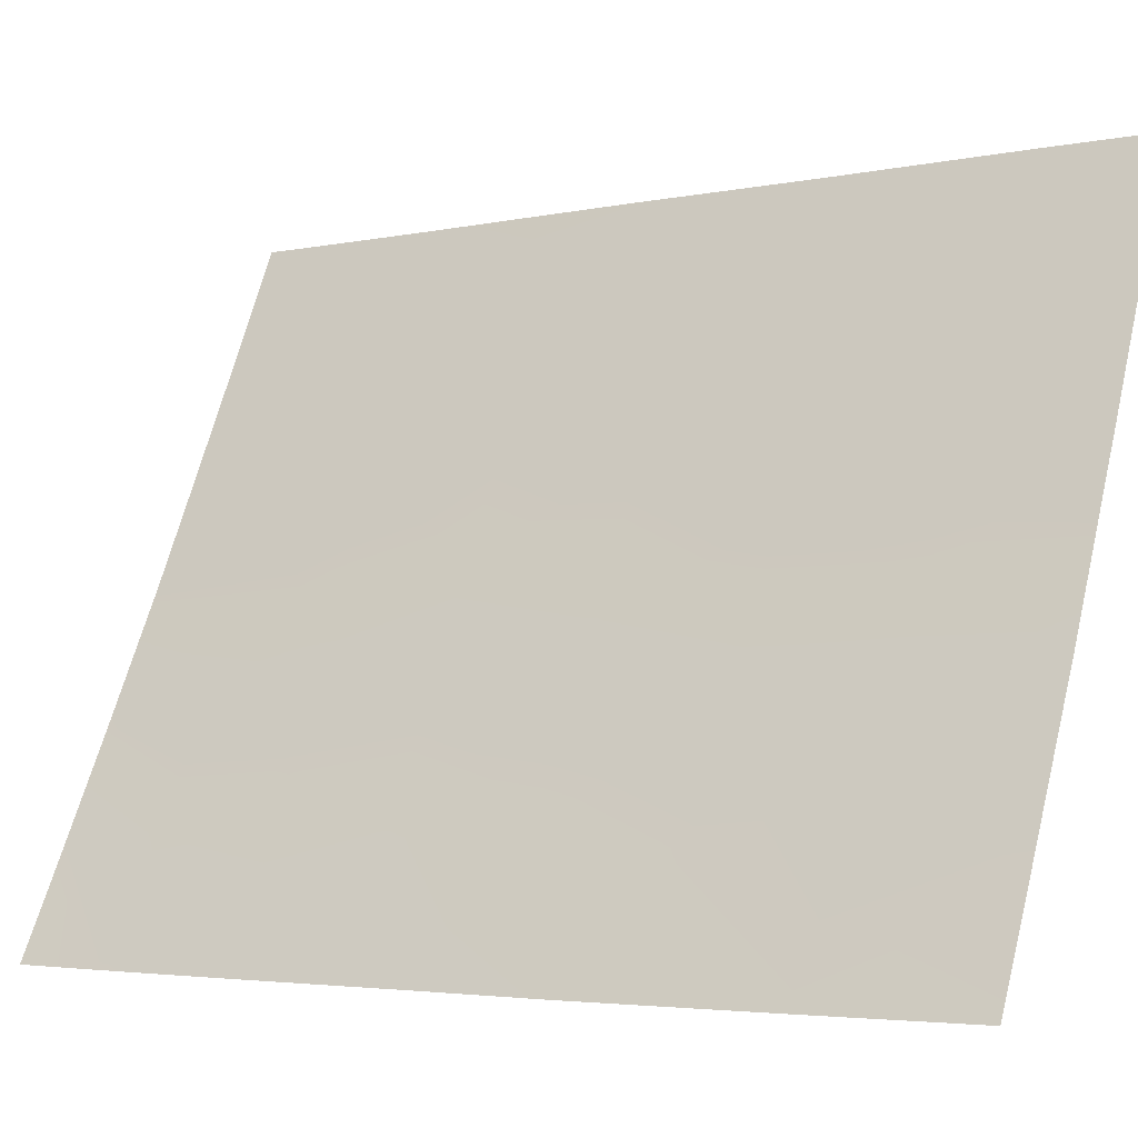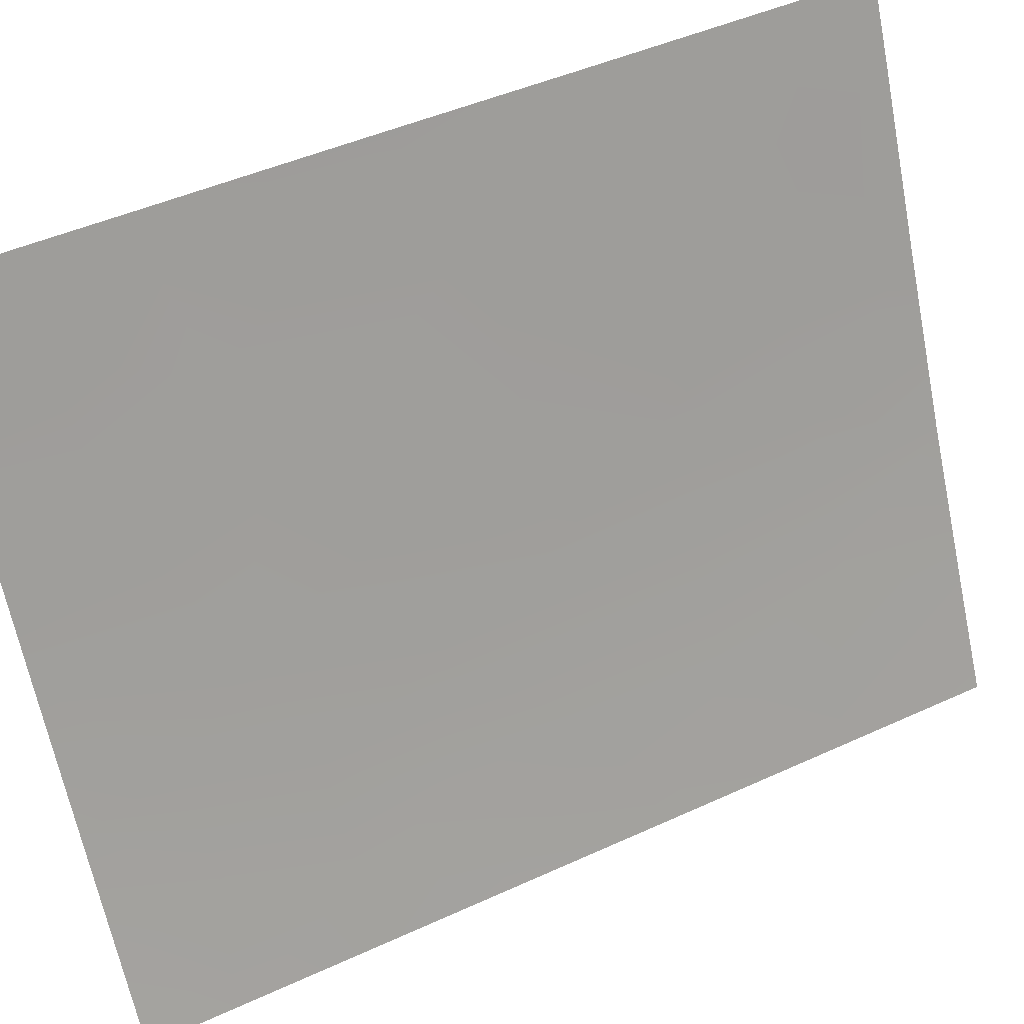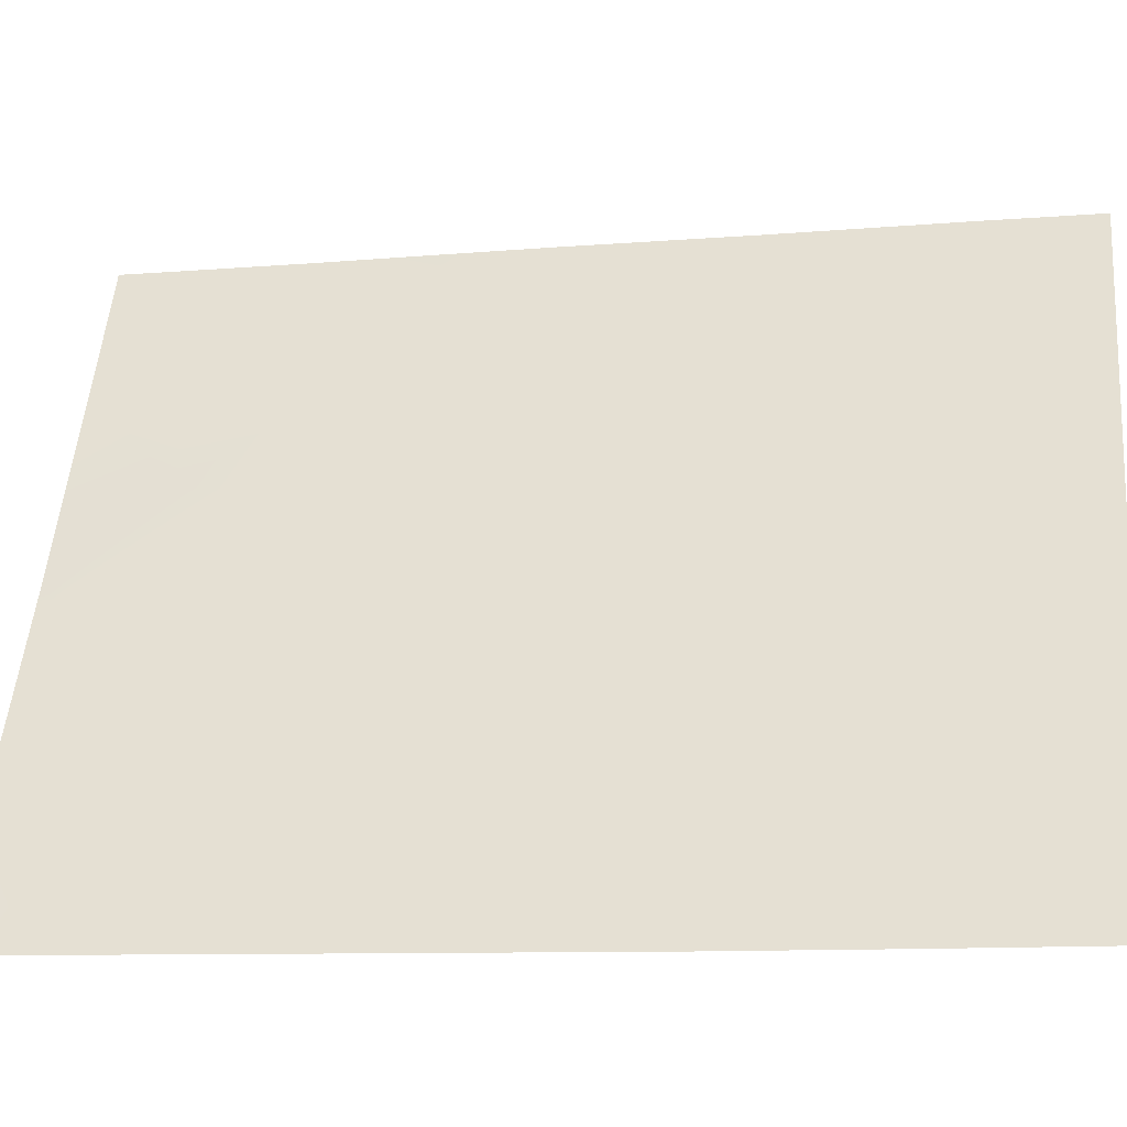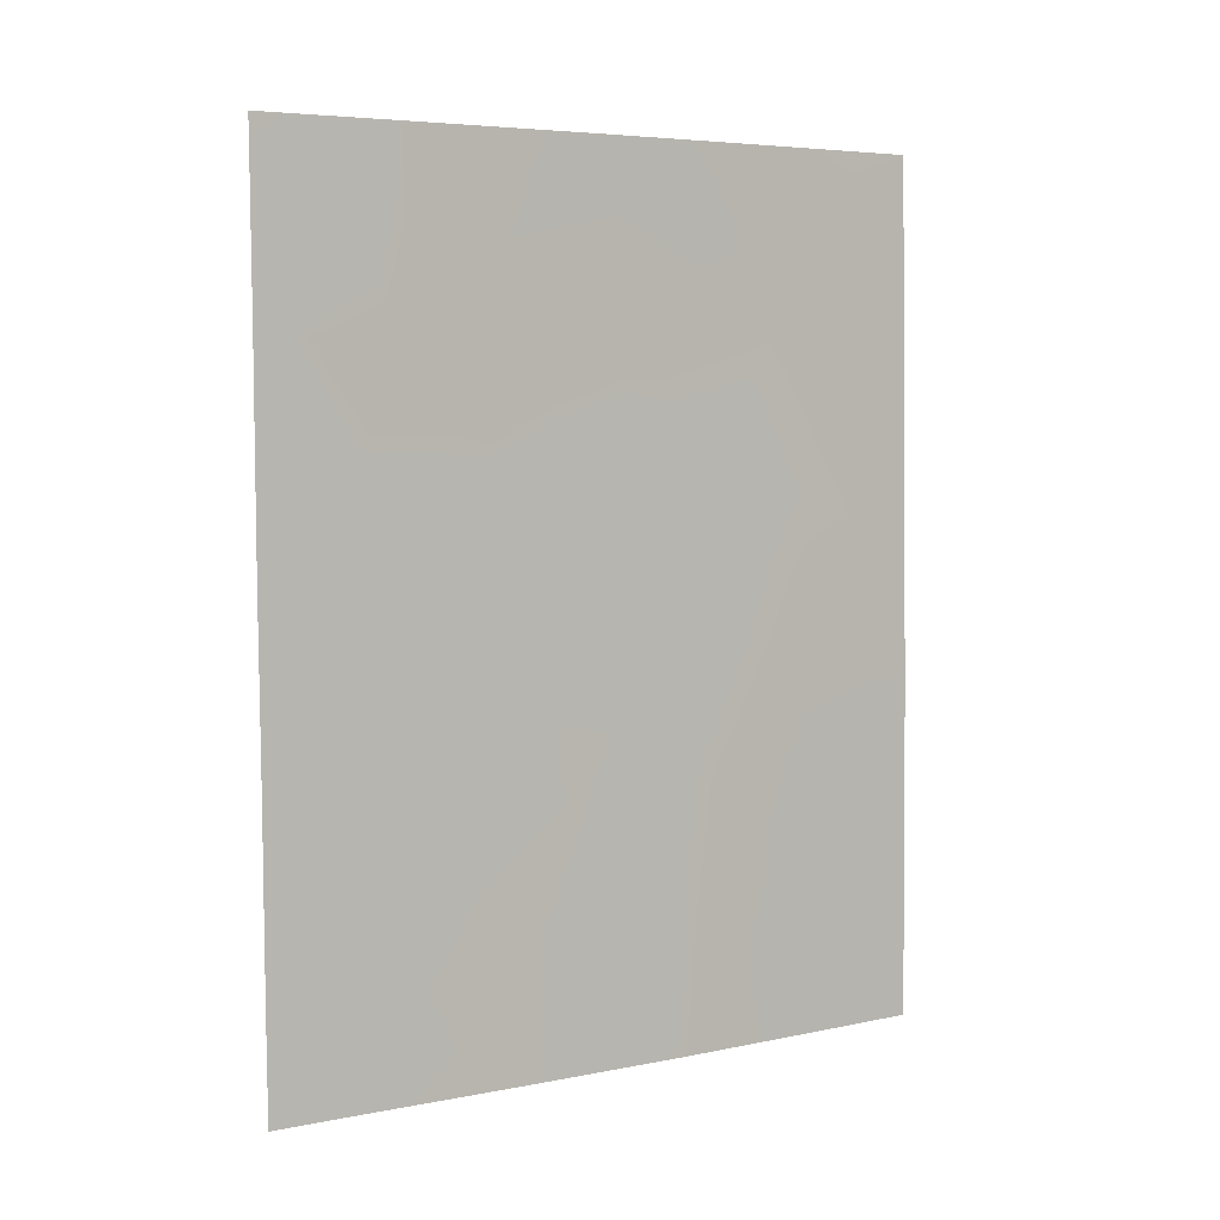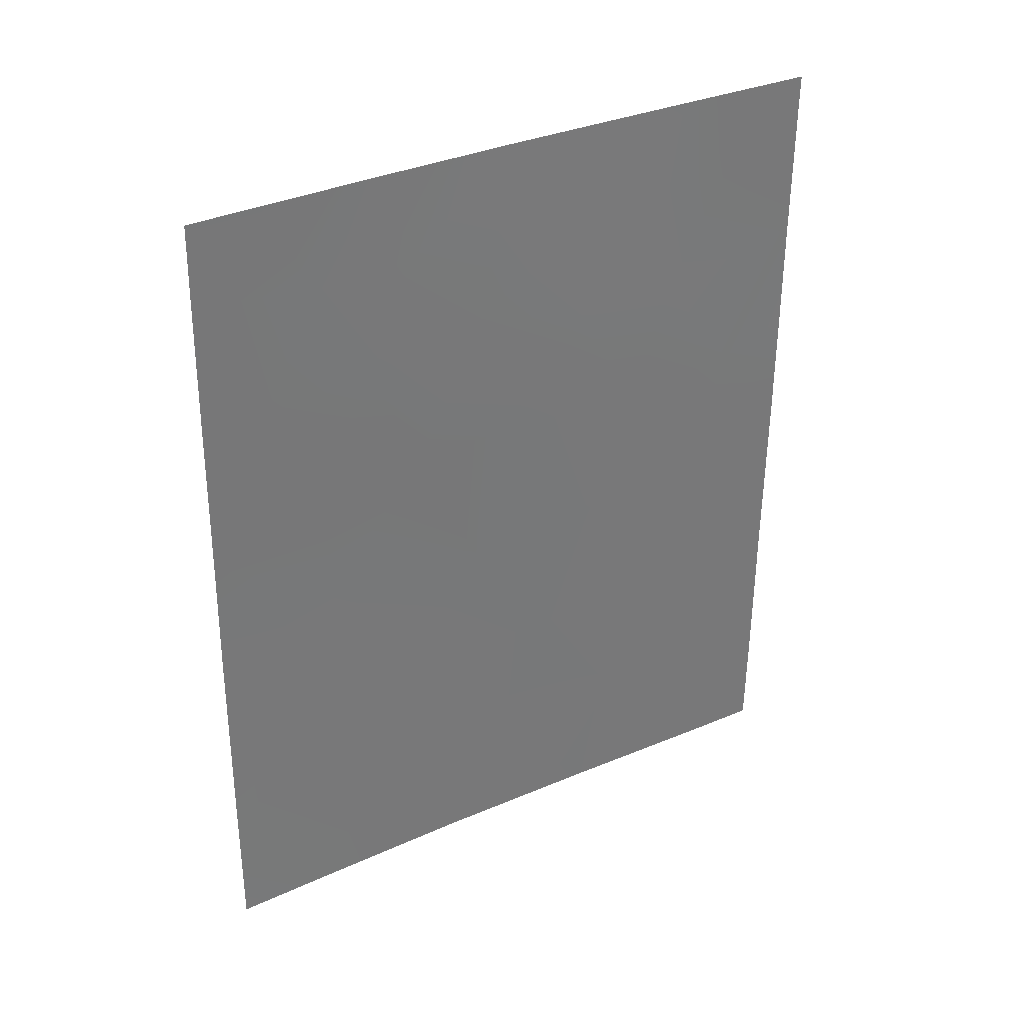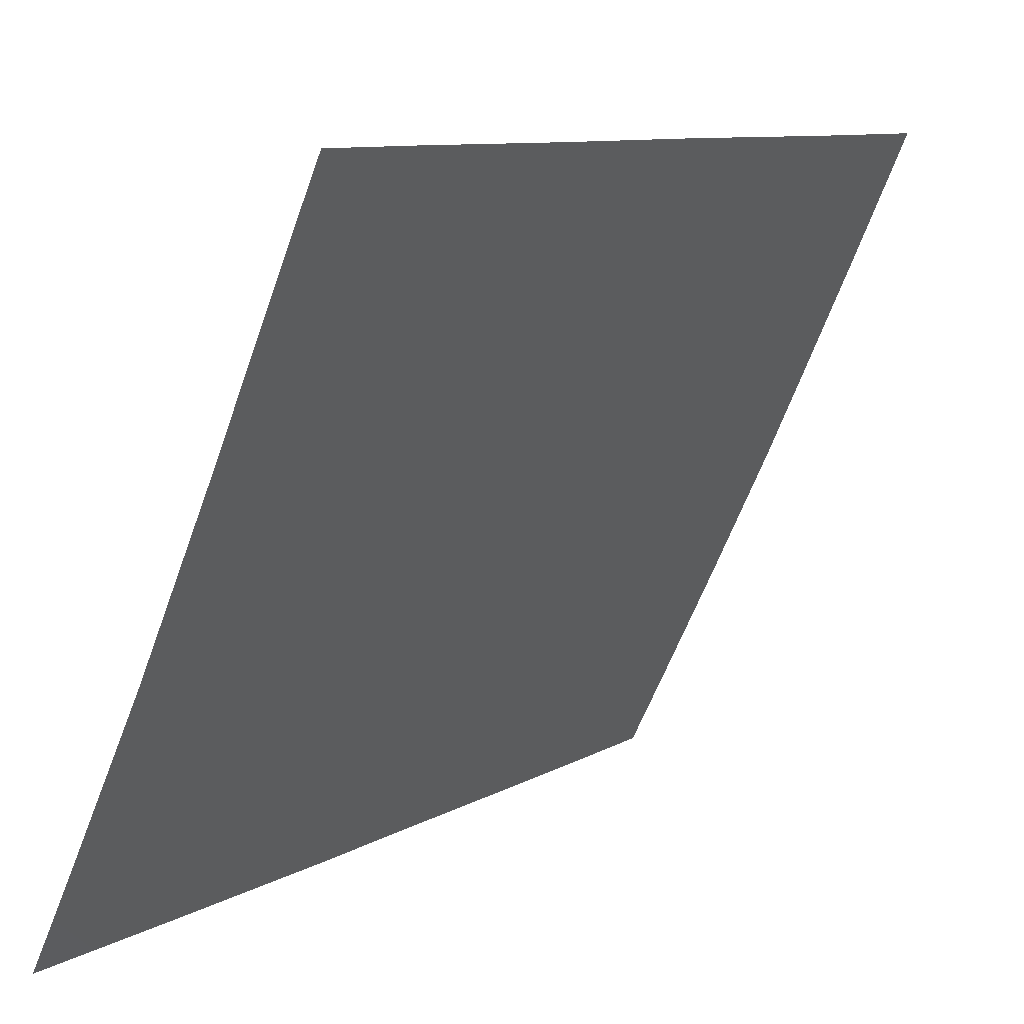
<metadata>
{"format":"obj","ext":"obj","renderer":"f3d","projection":"perspective","resolution":1024,"background":"white","views":[{"elev":-4.6,"azim":-55.5,"up":"+Z"},{"elev":46.3,"azim":-117.7,"up":"+Z"},{"elev":-13.6,"azim":-78.8,"up":"+Z"},{"elev":5.5,"azim":82.9,"up":"+Y"},{"elev":34.0,"azim":-95.2,"up":"+Y"},{"elev":9.0,"azim":35.5,"up":"+Z"}]}
</metadata>
<code>
v -94.17 43.75 68.8
v -93.64 50 70.05
v -93.56 49.55 70.21
v -93.56 50 70.21
v -96.21 41.69 64.35
v -93.53 39.42 70.16
v -93.53 38 70.15
v -97.7 42.81 61.37
v -96.96 45.44 62.9
v -96.59 47.05 63.72
v -95.59 50 65.81
v -93.55 47.57 70.19
v -94.5 41.86 68.07
v -93.97 38 69.19
v -97.76 50 61.47
v -97.68 38 61.34
v -97.73 47.05 61.43
v -96.87 43.66 63.04
v -94.07 48.81 69.08
v -94.34 50 68.51
v -95.65 39.71 65.5
v -93.55 44.47 70.19
v -94.69 45.36 67.72
v -96.01 38 64.72
v -96.24 45.42 64.39
v -96.44 50 64.08
v -96.31 48.65 64.33
v -97.24 50 62.49
v -96.95 48.59 63
v -97.01 38 62.67
v -97.3 46.95 62.29
v -95.03 43.53 66.94
v -97.71 44.69 61.4
v -94.95 38 66.99
v -97.69 40.19 61.35
v -95.35 41.57 66.2
v -93.55 45.99 70.19
v -93.97 45.61 69.26
v -95.85 43.5 65.15
v -94.8 39.98 67.38
v -95.82 47.49 65.34
v -95.08 50 66.91
v -96.96 41.68 62.83
v -94.1 40.52 68.93
v -93.54 42.07 70.17
v -95.11 46.99 66.85
v -94.44 47.08 68.25
v -97.74 48.84 61.45
v -94.25 39.15 68.58
v -96.61 39.81 63.52
v -95.48 45.48 66.02
v -95 48.67 67.07
f 4 3 2
f 14 6 7
f 6 14 49
f 33 17 31
f 46 51 41
f 12 37 38
f 13 32 1
f 11 41 27
f 45 44 13
f 52 19 47
f 1 23 38
f 23 32 51
f 3 19 2
f 24 50 21
f 3 12 19
f 22 45 1
f 36 13 40
f 24 30 50
f 8 18 43
f 9 10 25
f 26 11 27
f 48 28 29
f 29 26 27
f 36 5 39
f 30 35 50
f 35 30 16
f 36 39 32
f 34 24 21
f 8 33 18
f 41 25 10
f 29 28 26
f 35 8 43
f 36 21 5
f 47 12 38
f 37 22 38
f 44 49 40
f 40 34 21
f 11 42 52
f 42 20 52
f 1 32 23
f 43 50 35
f 40 13 44
f 45 6 44
f 1 45 13
f 18 9 25
f 39 25 51
f 32 13 36
f 52 20 19
f 47 46 52
f 32 39 51
f 22 1 38
f 38 23 47
f 31 17 48
f 28 48 15
f 29 10 31
f 33 31 9
f 31 10 9
f 41 10 27
f 27 10 29
f 29 31 48
f 19 20 2
f 19 12 47
f 49 14 34
f 50 5 21
f 49 34 40
f 40 21 36
f 50 43 5
f 6 49 44
f 51 25 41
f 18 25 39
f 18 39 5
f 46 41 52
f 18 5 43
f 18 33 9
f 46 47 23
f 46 23 51
f 52 41 11

</code>
